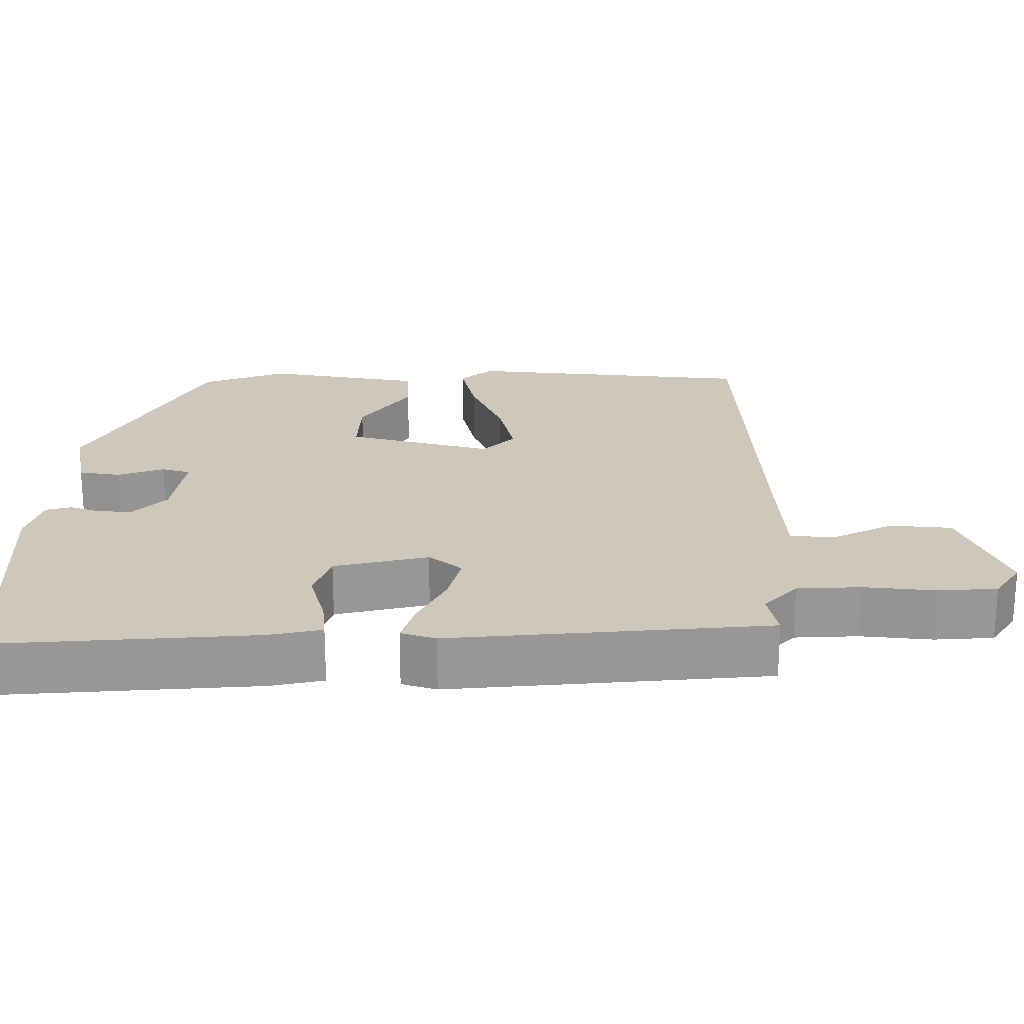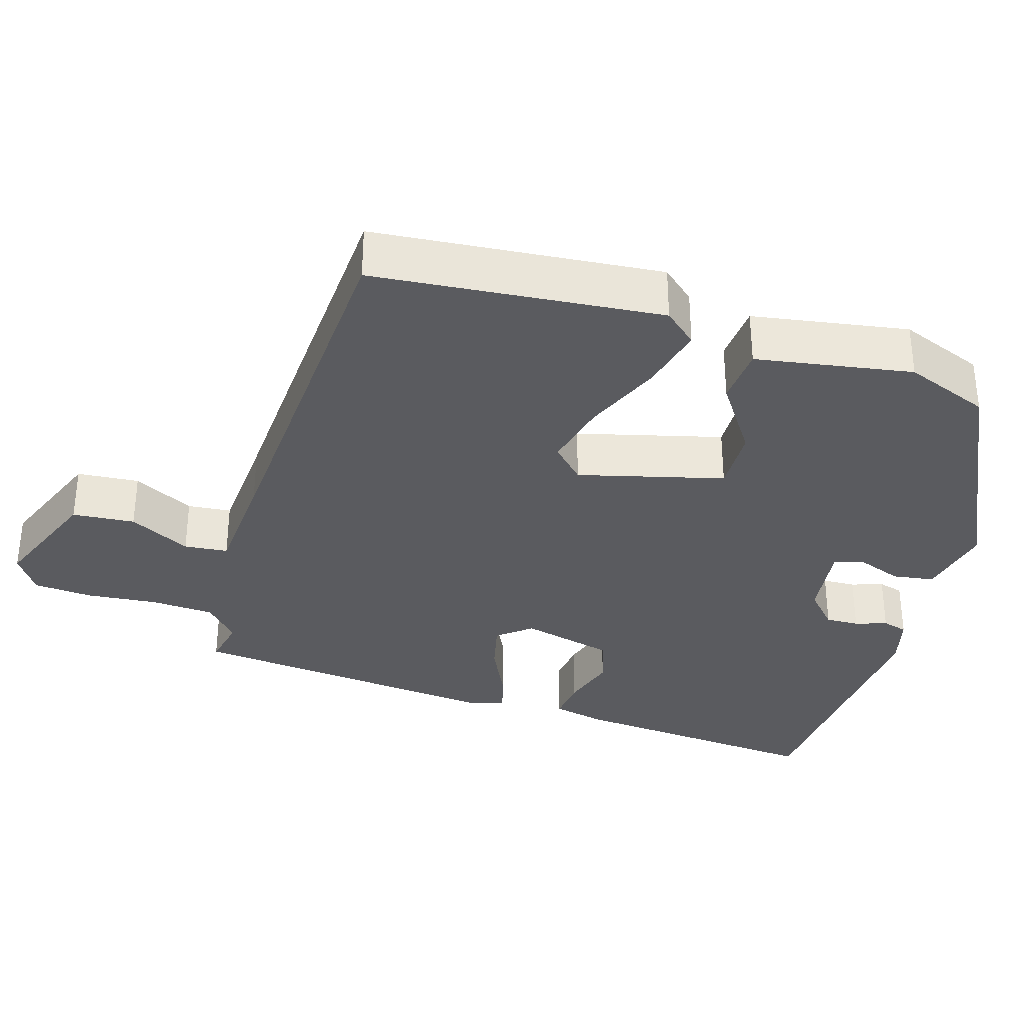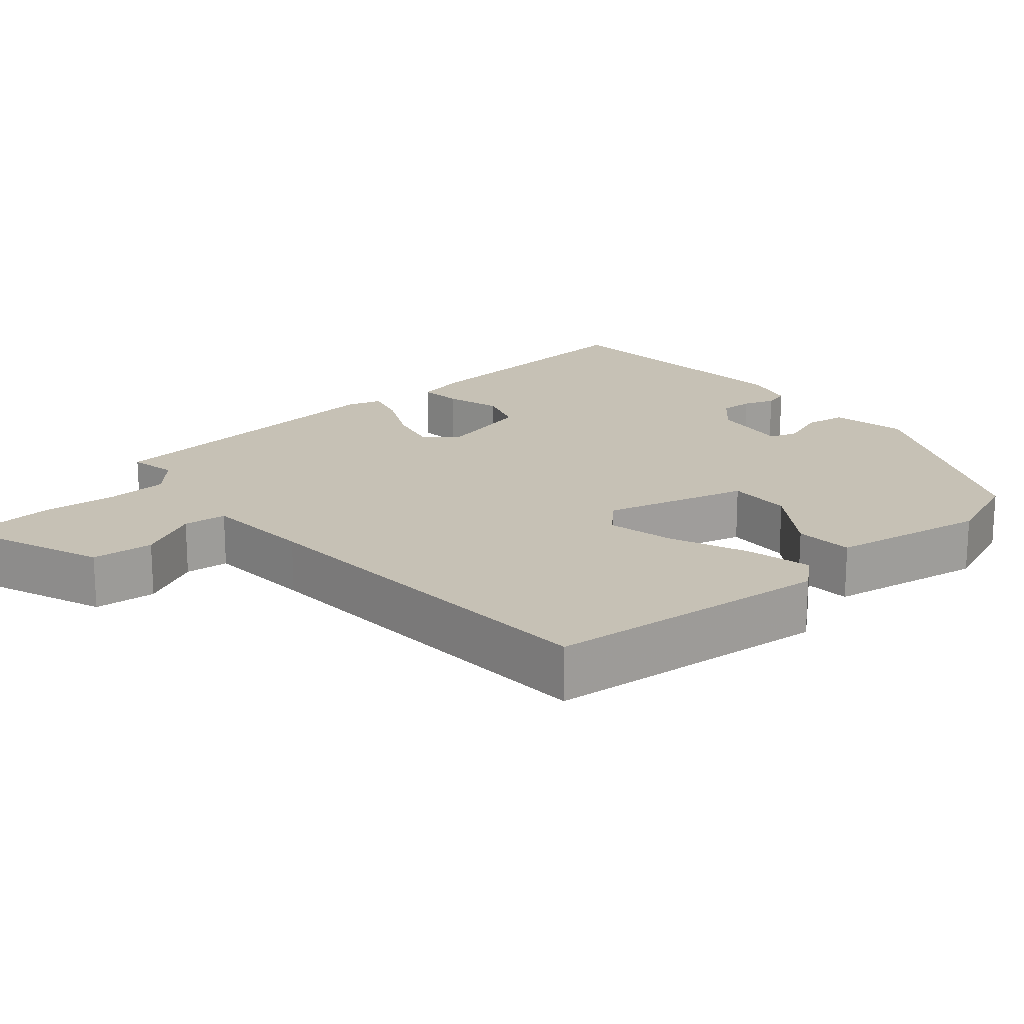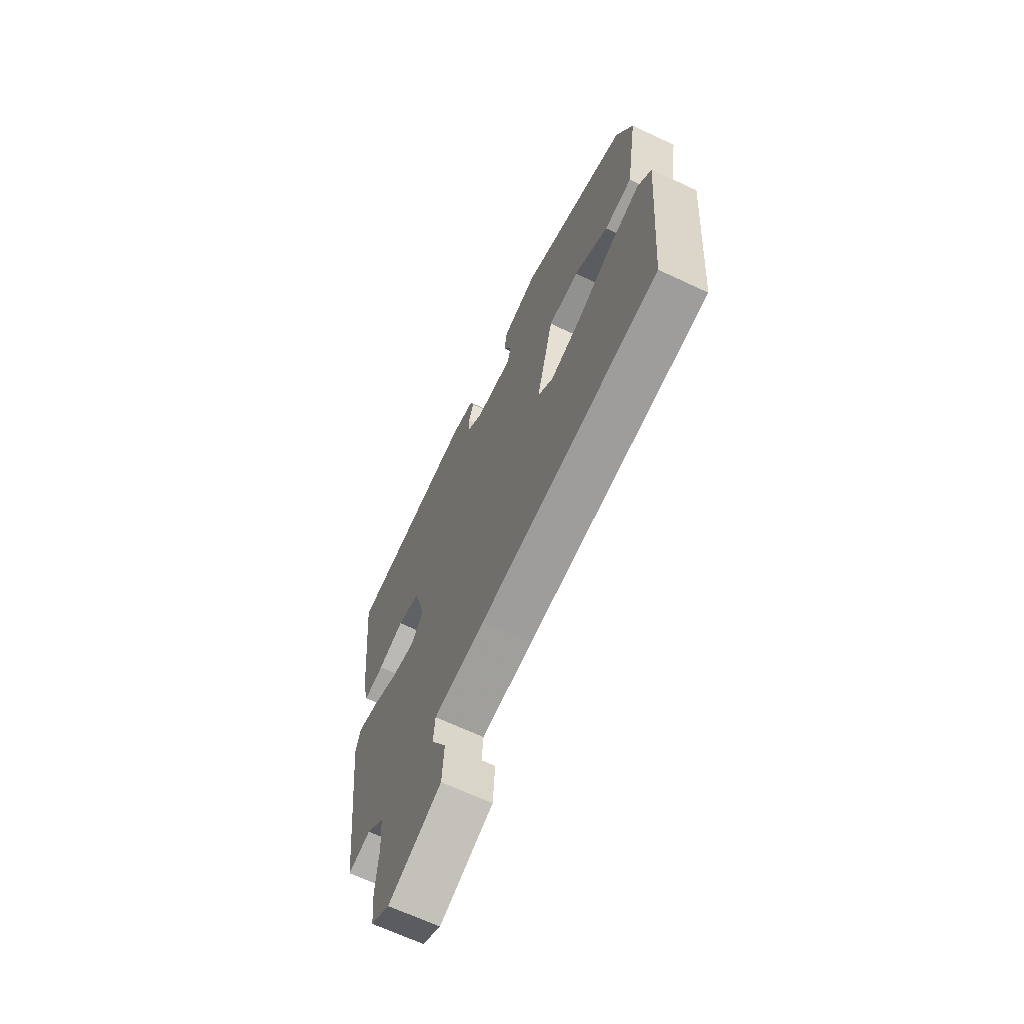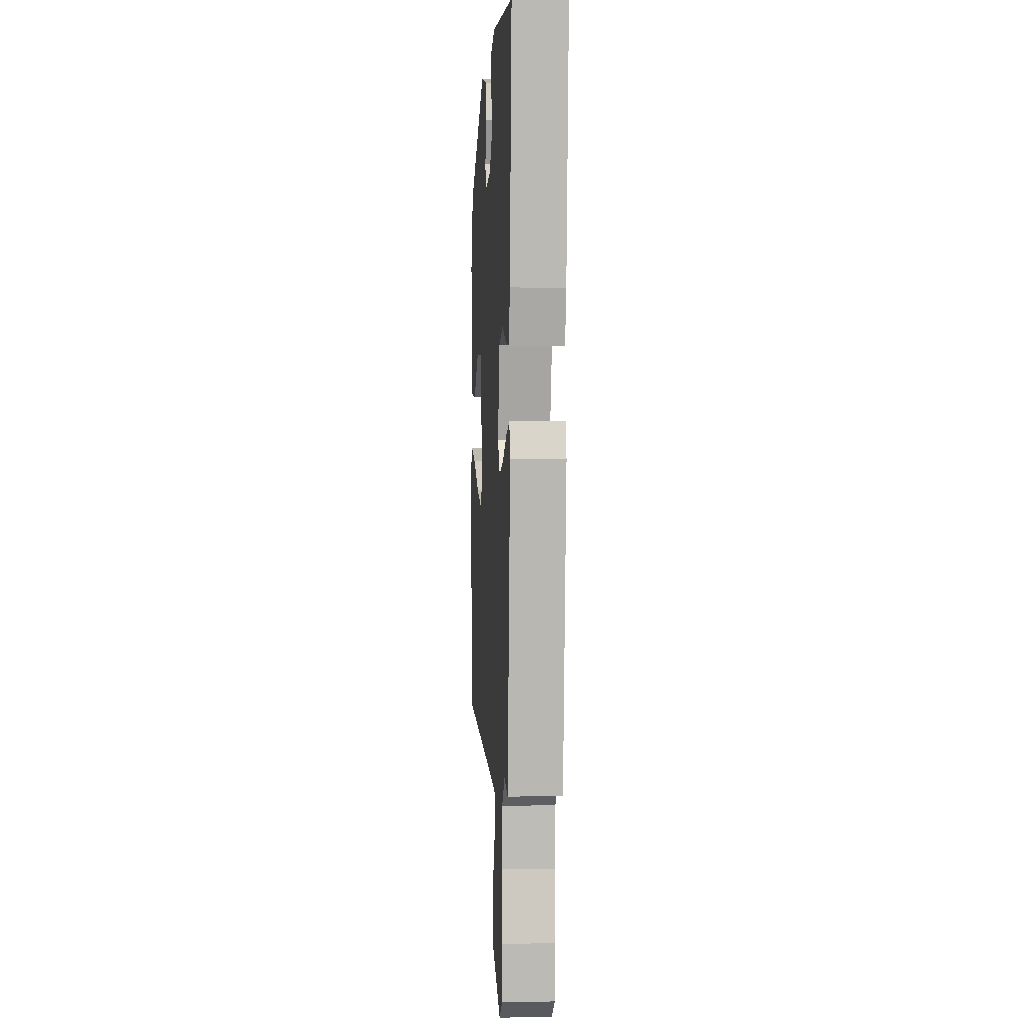
<metadata>
{"format":"obj","ext":"obj","renderer":"f3d","projection":"perspective","resolution":1024,"background":"white","views":[{"elev":22.0,"azim":91.3,"up":"+Y"},{"elev":-33.5,"azim":-106.4,"up":"+Y"},{"elev":18.7,"azim":-129.9,"up":"+Y"},{"elev":-67.1,"azim":-115.1,"up":"+Z"},{"elev":1.8,"azim":86.3,"up":"+Z"}]}
</metadata>
<code>
v 0.535 0.07 0.481
v 0.501 0.07 0.133
v 0.484 0.07 0.062
v 0.426 0.07 0.069
v 0.351 0.07 0.092
v 0.285 0.07 0.071
v 0.252 0.07 -0.055
v 0.288 0.07 -0.1
v 0.358 0.07 -0.084
v 0.434 0.07 -0.048
v 0.492 0.07 -0.032
v 0.506 0.07 -0.079
v 0.458 0.07 -0.505
v 0.394 0.07 -0.491
v 0.344 0.07 -0.535
v 0.338 0.07 -0.62
v 0.346 0.07 -0.717
v 0.339 0.07 -0.796
v 0.286 0.07 -0.83
v 0.133 0.07 -0.768
v 0.127 0.07 -0.684
v 0.171 0.07 -0.602
v 0.166 0.07 -0.543
v 0.017 0.07 -0.532
v -0.5 0.07 -0.499
v -0.531 0.07 -0.112
v -0.492 0.07 -0.068
v -0.403 0.07 -0.09
v -0.298 0.07 -0.135
v -0.208 0.07 -0.157
v -0.163 0.07 -0.114
v -0.212 0.07 0.082
v -0.3 0.07 0.08
v -0.398 0.07 0.015
v -0.477 0.07 0.021
v -0.51 0.07 0.232
v -0.464 0.07 0.346
v -0.154 0.07 0.493
v -0.051 0.07 0.471
v -0.043 0.07 0.415
v -0.067 0.07 0.353
v -0.056 0.07 0.314
v 0.052 0.07 0.327
v 0.1 0.07 0.37
v 0.099 0.07 0.415
v 0.085 0.07 0.458
v 0.095 0.07 0.492
v 0.165 0.07 0.51
v 0.535 0 0.481
v 0.501 0 0.133
v 0.484 0 0.062
v 0.426 0 0.069
v 0.351 0 0.092
v 0.285 0 0.071
v 0.252 0 -0.055
v 0.288 0 -0.1
v 0.358 0 -0.084
v 0.434 0 -0.048
v 0.492 0 -0.032
v 0.506 0 -0.079
v 0.458 0 -0.505
v 0.394 0 -0.491
v 0.344 0 -0.535
v 0.338 0 -0.62
v 0.346 0 -0.717
v 0.339 0 -0.796
v 0.286 0 -0.83
v 0.133 0 -0.768
v 0.127 0 -0.684
v 0.171 0 -0.602
v 0.166 0 -0.543
v 0.017 0 -0.532
v -0.5 0 -0.499
v -0.531 0 -0.112
v -0.492 0 -0.068
v -0.403 0 -0.09
v -0.298 0 -0.135
v -0.208 0 -0.157
v -0.163 0 -0.114
v -0.212 0 0.082
v -0.3 0 0.08
v -0.398 0 0.015
v -0.477 0 0.021
v -0.51 0 0.232
v -0.464 0 0.346
v -0.154 0 0.493
v -0.051 0 0.471
v -0.043 0 0.415
v -0.067 0 0.353
v -0.056 0 0.314
v 0.052 0 0.327
v 0.1 0 0.37
v 0.099 0 0.415
v 0.085 0 0.458
v 0.095 0 0.492
v 0.165 0 0.51
f 3 4 5
f 2 3 5
f 1 2 5
f 48 1 5
f 47 48 5
f 46 47 5
f 45 46 5
f 44 45 5 6
f 43 44 6 7
f 42 43 7
f 39 40 41
f 38 39 41
f 37 38 41
f 36 37 41
f 35 36 41
f 34 35 41
f 33 34 41
f 32 33 41 42
f 42 7 8
f 32 42 8
f 31 32 8
f 27 28 29
f 26 27 29
f 25 26 29
f 24 25 29
f 23 24 29 30
f 20 21 22
f 19 20 22
f 18 19 22
f 17 18 22
f 16 17 22
f 15 16 22 23
f 30 31 8
f 23 30 8
f 15 23 8
f 14 15 8
f 12 13 14
f 11 12 14
f 10 11 14
f 9 10 14
f 8 9 14
f 53 52 51
f 53 51 50
f 53 50 49
f 53 49 96
f 53 96 95
f 53 95 94
f 53 94 93
f 54 53 93 92
f 55 54 92 91
f 55 91 90
f 89 88 87
f 89 87 86
f 89 86 85
f 89 85 84
f 89 84 83
f 89 83 82
f 89 82 81
f 90 89 81 80
f 56 55 90
f 56 90 80
f 56 80 79
f 77 76 75
f 77 75 74
f 77 74 73
f 77 73 72
f 78 77 72 71
f 70 69 68
f 70 68 67
f 70 67 66
f 70 66 65
f 70 65 64
f 71 70 64 63
f 56 79 78
f 56 78 71
f 56 71 63
f 56 63 62
f 62 61 60
f 62 60 59
f 62 59 58
f 62 58 57
f 62 57 56
f 1 49 50 2
f 2 50 51 3
f 3 51 52 4
f 4 52 53 5
f 5 53 54 6
f 6 54 55 7
f 7 55 56 8
f 8 56 57 9
f 9 57 58 10
f 10 58 59 11
f 11 59 60 12
f 12 60 61 13
f 13 61 62 14
f 14 62 63 15
f 15 63 64 16
f 16 64 65 17
f 17 65 66 18
f 18 66 67 19
f 19 67 68 20
f 20 68 69 21
f 21 69 70 22
f 22 70 71 23
f 23 71 72 24
f 24 72 73 25
f 25 73 74 26
f 26 74 75 27
f 27 75 76 28
f 28 76 77 29
f 29 77 78 30
f 30 78 79 31
f 31 79 80 32
f 32 80 81 33
f 33 81 82 34
f 34 82 83 35
f 35 83 84 36
f 36 84 85 37
f 37 85 86 38
f 38 86 87 39
f 39 87 88 40
f 40 88 89 41
f 41 89 90 42
f 42 90 91 43
f 43 91 92 44
f 44 92 93 45
f 45 93 94 46
f 46 94 95 47
f 47 95 96 48
f 48 96 49 1

</code>
